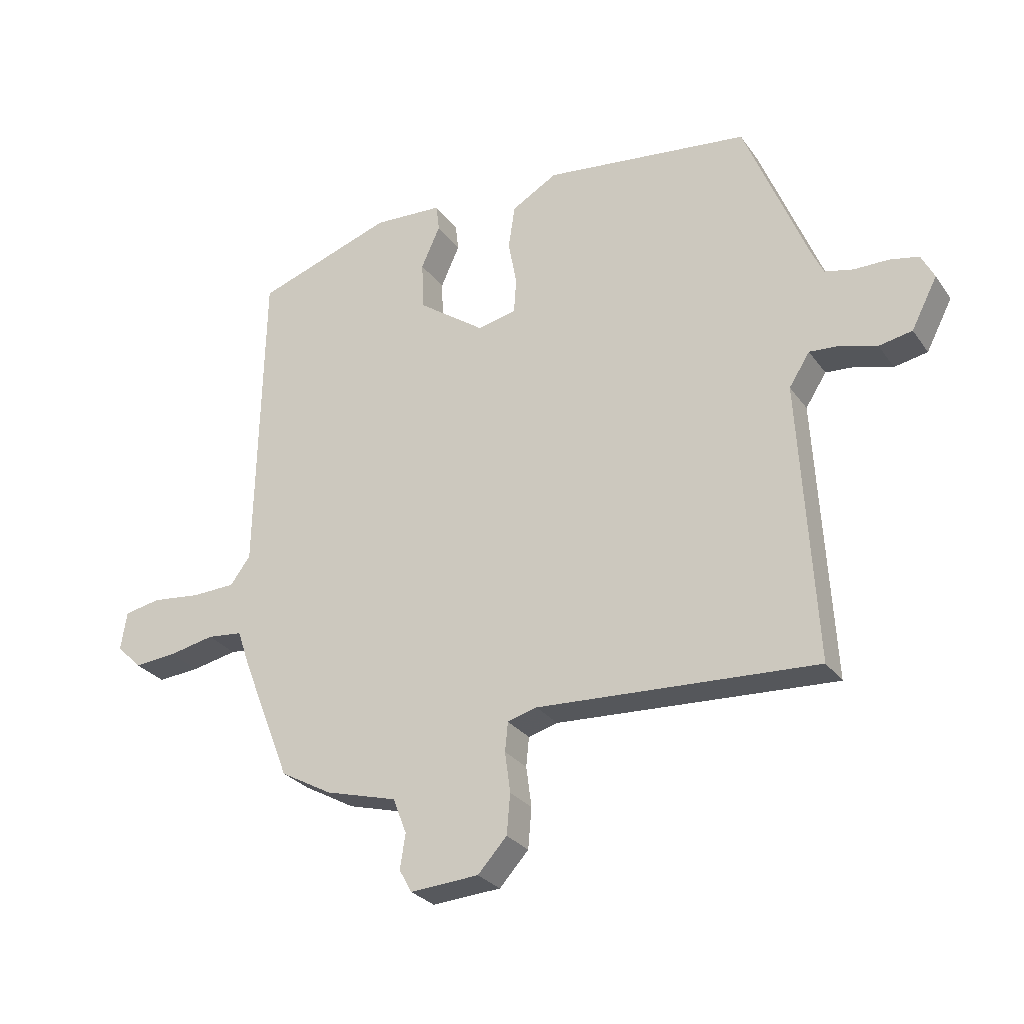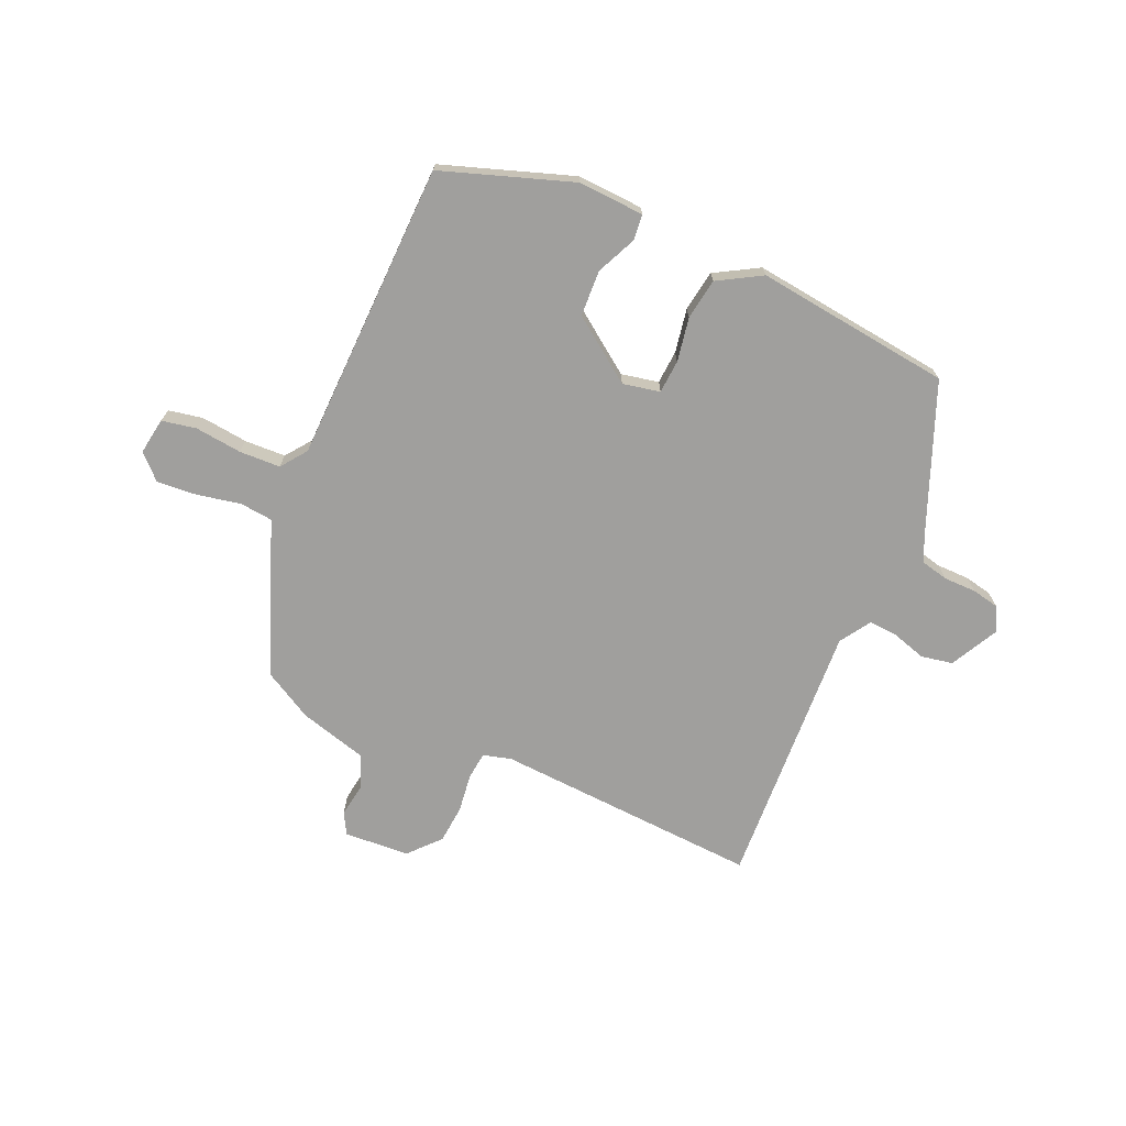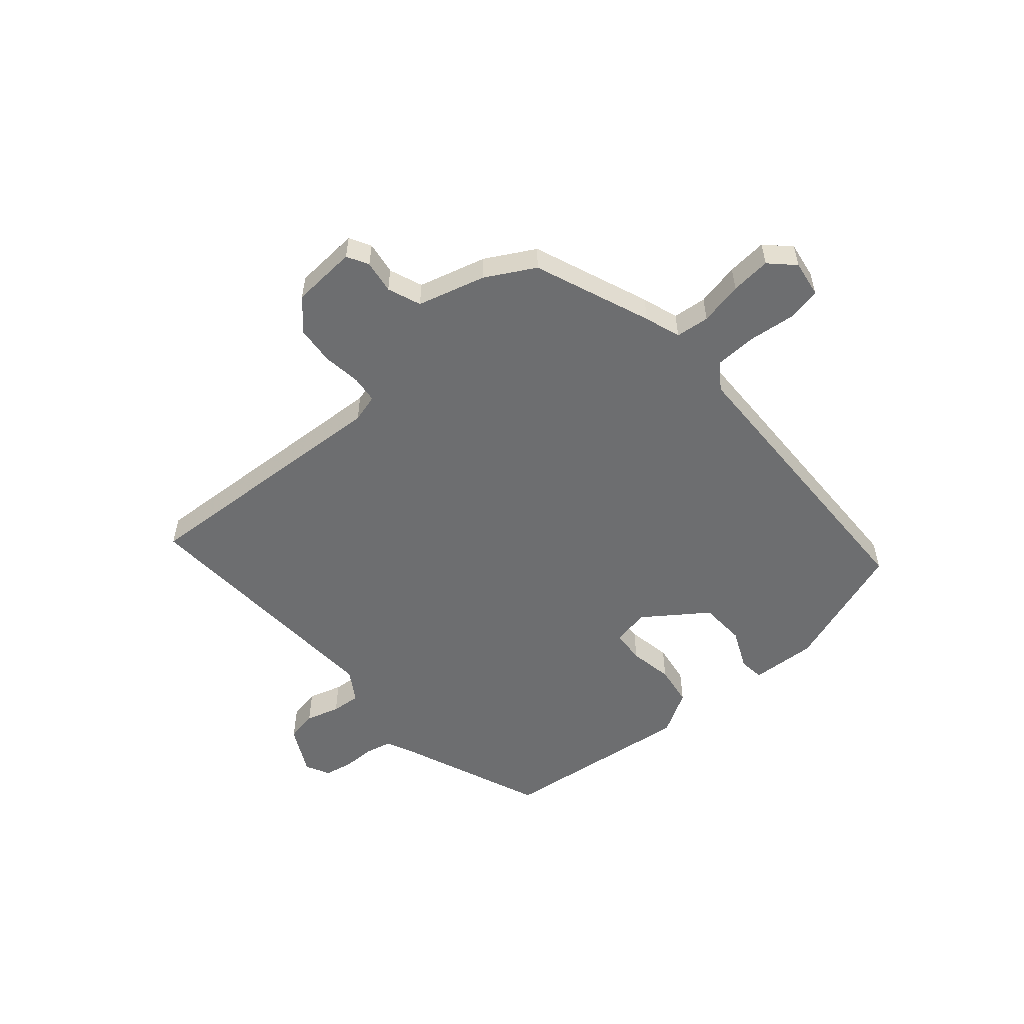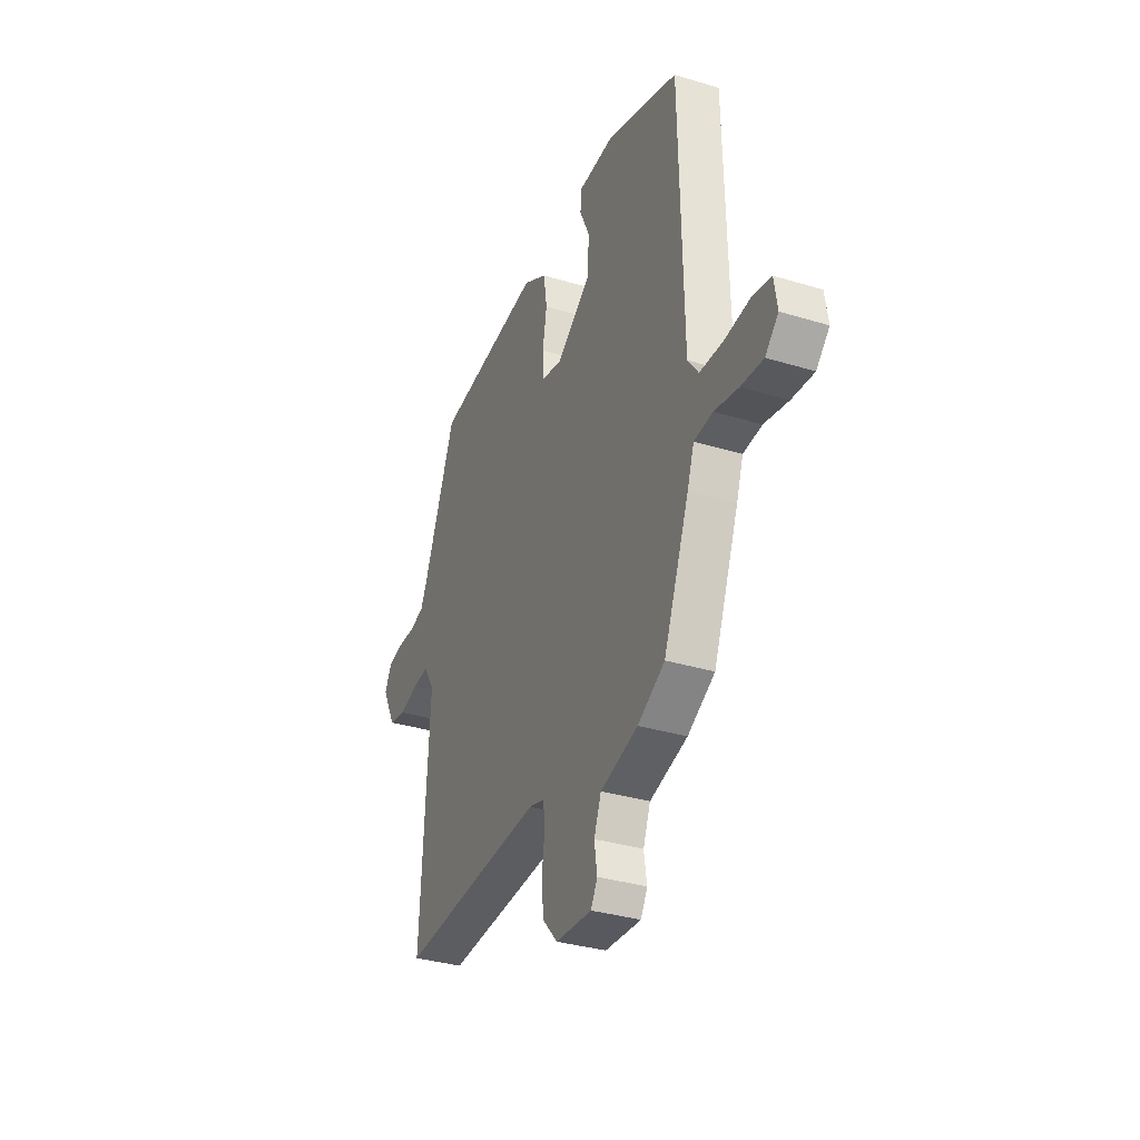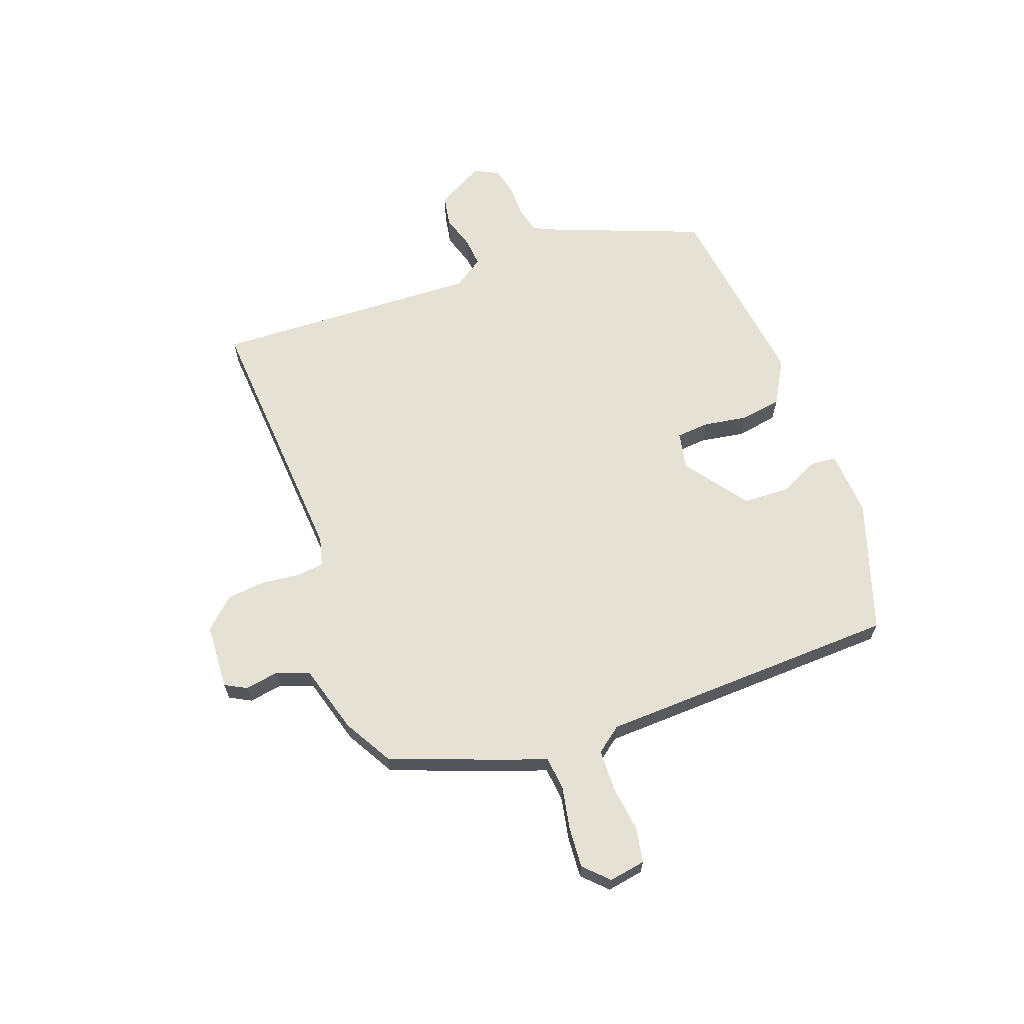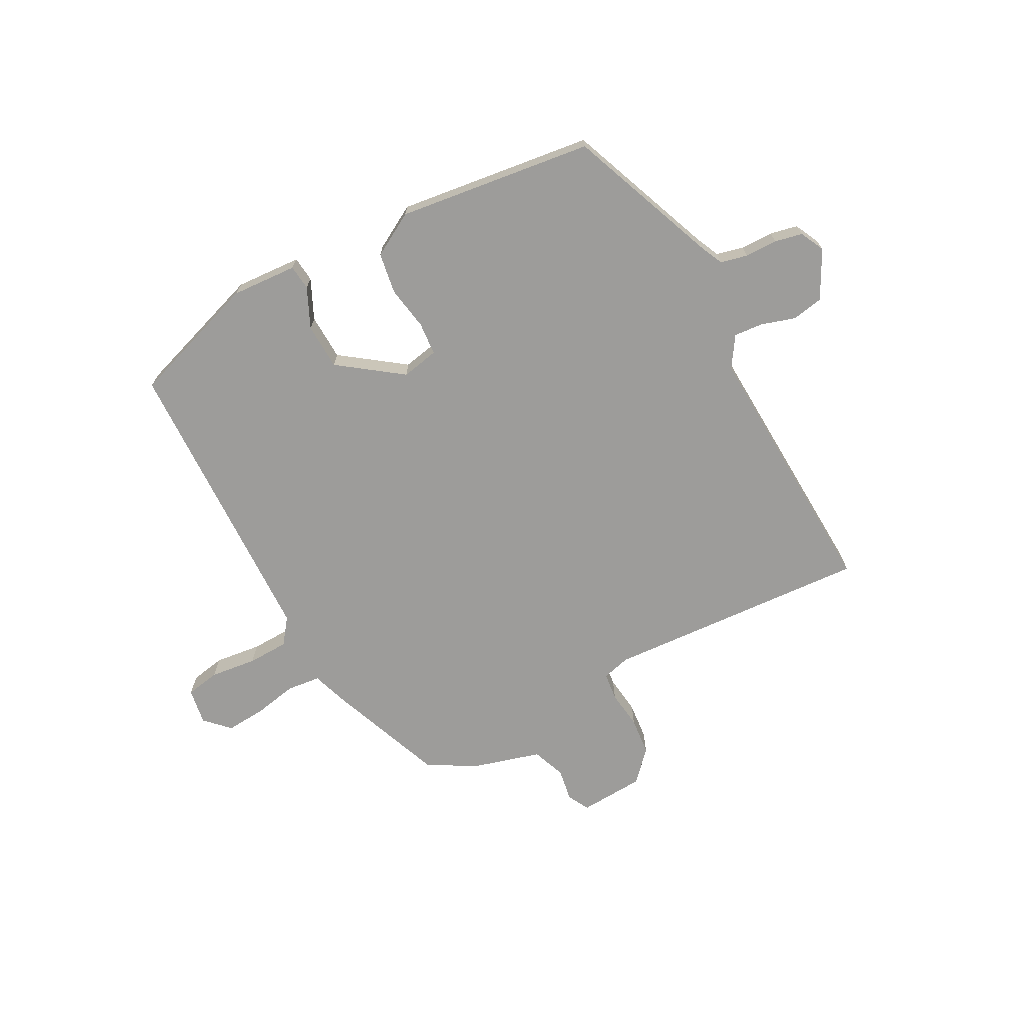
<metadata>
{"format":"obj","ext":"obj","renderer":"f3d","projection":"perspective","resolution":1024,"background":"white","views":[{"elev":-27.8,"azim":28.0,"up":"+Z"},{"elev":-71.3,"azim":-23.9,"up":"+Y"},{"elev":-54.2,"azim":-139.4,"up":"+Y"},{"elev":-34.0,"azim":-112.4,"up":"+Z"},{"elev":65.1,"azim":-110.9,"up":"+Y"},{"elev":-70.0,"azim":27.5,"up":"+Y"}]}
</metadata>
<code>
v 0.496 0.07 -0.481
v 0.025 0.07 -0.456
v -0.025 0.07 -0.47
v -0.03 0.07 -0.519
v -0.021 0.07 -0.587
v -0.027 0.07 -0.655
v -0.076 0.07 -0.709
v -0.192 0.07 -0.717
v -0.213 0.07 -0.679
v -0.204 0.07 -0.62
v -0.227 0.07 -0.561
v -0.348 0.07 -0.528
v -0.435 0.07 -0.48
v -0.517 0.07 -0.272
v -0.539 0.07 -0.208
v -0.599 0.07 -0.202
v -0.676 0.07 -0.218
v -0.747 0.07 -0.224
v -0.789 0.07 -0.183
v -0.779 0.07 -0.118
v -0.718 0.07 -0.106
v -0.635 0.07 -0.115
v -0.562 0.07 -0.112
v -0.528 0.07 -0.066
v -0.517 0.07 0.467
v -0.286 0.07 0.547
v -0.169 0.07 0.541
v -0.164 0.07 0.496
v -0.196 0.07 0.425
v -0.192 0.07 0.343
v -0.08 0.07 0.263
v -0.014 0.07 0.277
v -0.01 0.07 0.336
v -0.024 0.07 0.414
v -0.013 0.07 0.487
v 0.064 0.07 0.532
v 0.412 0.07 0.491
v 0.519 0.07 0.226
v 0.539 0.07 0.184
v 0.587 0.07 0.173
v 0.645 0.07 0.173
v 0.694 0.07 0.163
v 0.716 0.07 0.12
v 0.672 0.07 0.035
v 0.616 0.07 0.024
v 0.556 0.07 0.042
v 0.504 0.07 0.046
v 0.469 0.07 -0.009
v 0.496 0 -0.481
v 0.025 0 -0.456
v -0.025 0 -0.47
v -0.03 0 -0.519
v -0.021 0 -0.587
v -0.027 0 -0.655
v -0.076 0 -0.709
v -0.192 0 -0.717
v -0.213 0 -0.679
v -0.204 0 -0.62
v -0.227 0 -0.561
v -0.348 0 -0.528
v -0.435 0 -0.48
v -0.517 0 -0.272
v -0.539 0 -0.208
v -0.599 0 -0.202
v -0.676 0 -0.218
v -0.747 0 -0.224
v -0.789 0 -0.183
v -0.779 0 -0.118
v -0.718 0 -0.106
v -0.635 0 -0.115
v -0.562 0 -0.112
v -0.528 0 -0.066
v -0.517 0 0.467
v -0.286 0 0.547
v -0.169 0 0.541
v -0.164 0 0.496
v -0.196 0 0.425
v -0.192 0 0.343
v -0.08 0 0.263
v -0.014 0 0.277
v -0.01 0 0.336
v -0.024 0 0.414
v -0.013 0 0.487
v 0.064 0 0.532
v 0.412 0 0.491
v 0.519 0 0.226
v 0.539 0 0.184
v 0.587 0 0.173
v 0.645 0 0.173
v 0.694 0 0.163
v 0.716 0 0.12
v 0.672 0 0.035
v 0.616 0 0.024
v 0.556 0 0.042
v 0.504 0 0.046
v 0.469 0 -0.009
f 43 44 45 46
f 43 46 47
f 40 41 42 43
f 39 40 43 47
f 38 39 47 48
f 36 37 38 48
f 33 34 35 36
f 32 33 36 48
f 26 27 28 29
f 24 25 26 29
f 24 29 30
f 23 24 30 31
f 19 20 21 22
f 19 22 23
f 16 17 18 19
f 16 19 23
f 15 16 23 31
f 11 12 13 14
f 11 14 15 31
f 7 8 9 10
f 4 5 6 7
f 3 4 7 10
f 32 48 1 2
f 31 32 2 3
f 3 10 11 31
f 94 93 92 91
f 95 94 91
f 91 90 89 88
f 95 91 88 87
f 96 95 87 86
f 96 86 85 84
f 84 83 82 81
f 96 84 81 80
f 77 76 75 74
f 77 74 73 72
f 78 77 72
f 79 78 72 71
f 70 69 68 67
f 71 70 67
f 67 66 65 64
f 71 67 64
f 79 71 64 63
f 62 61 60 59
f 79 63 62 59
f 58 57 56 55
f 55 54 53 52
f 58 55 52 51
f 50 49 96 80
f 51 50 80 79
f 79 59 58 51
f 1 49 50 2
f 2 50 51 3
f 3 51 52 4
f 4 52 53 5
f 5 53 54 6
f 6 54 55 7
f 7 55 56 8
f 8 56 57 9
f 9 57 58 10
f 10 58 59 11
f 11 59 60 12
f 12 60 61 13
f 13 61 62 14
f 14 62 63 15
f 15 63 64 16
f 16 64 65 17
f 17 65 66 18
f 18 66 67 19
f 19 67 68 20
f 20 68 69 21
f 21 69 70 22
f 22 70 71 23
f 23 71 72 24
f 24 72 73 25
f 25 73 74 26
f 26 74 75 27
f 27 75 76 28
f 28 76 77 29
f 29 77 78 30
f 30 78 79 31
f 31 79 80 32
f 32 80 81 33
f 33 81 82 34
f 34 82 83 35
f 35 83 84 36
f 36 84 85 37
f 37 85 86 38
f 38 86 87 39
f 39 87 88 40
f 40 88 89 41
f 41 89 90 42
f 42 90 91 43
f 43 91 92 44
f 44 92 93 45
f 45 93 94 46
f 46 94 95 47
f 47 95 96 48
f 48 96 49 1

</code>
